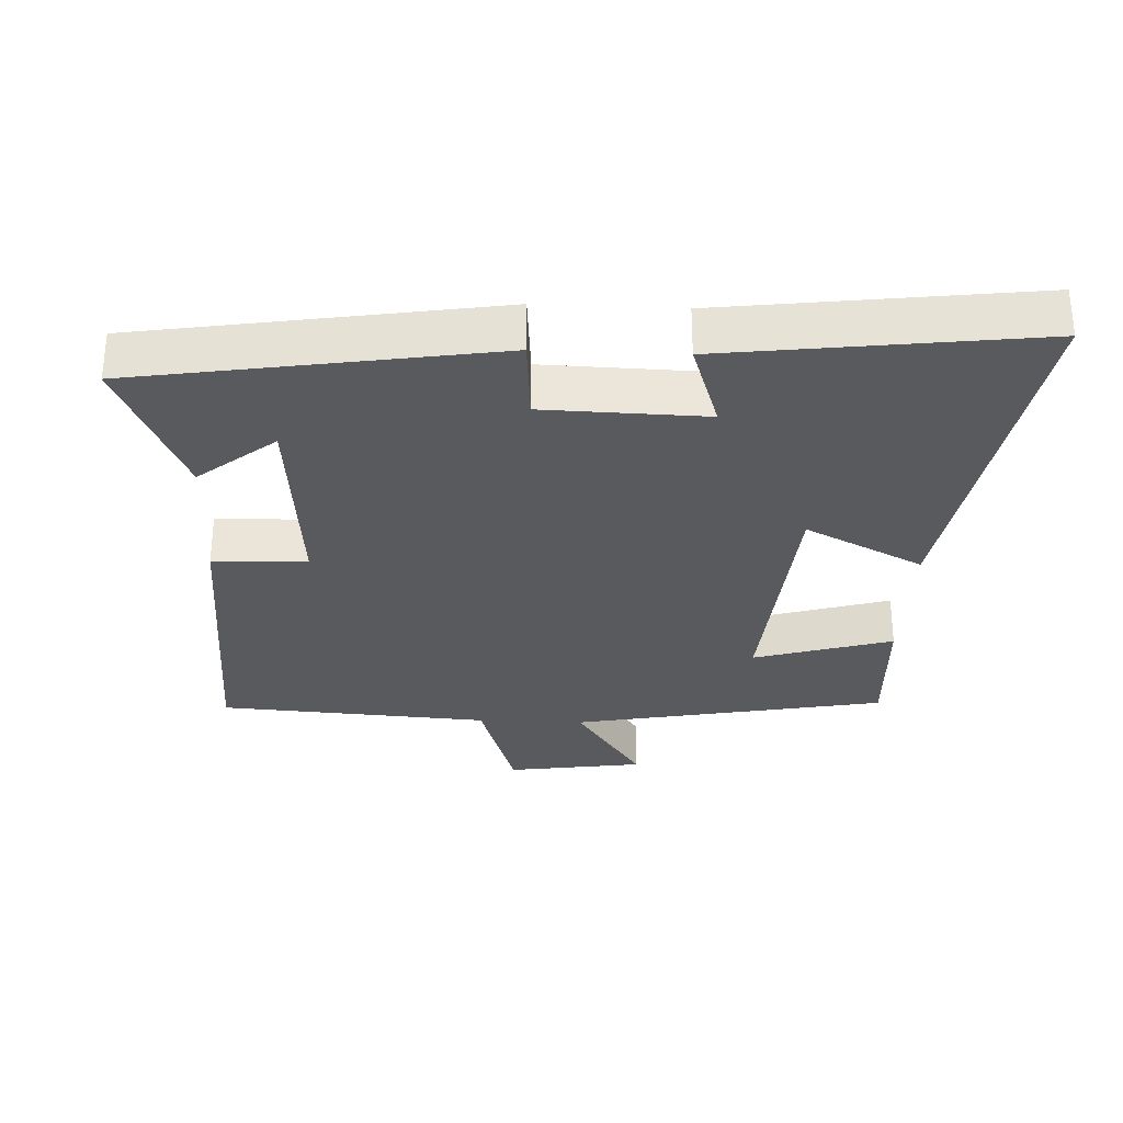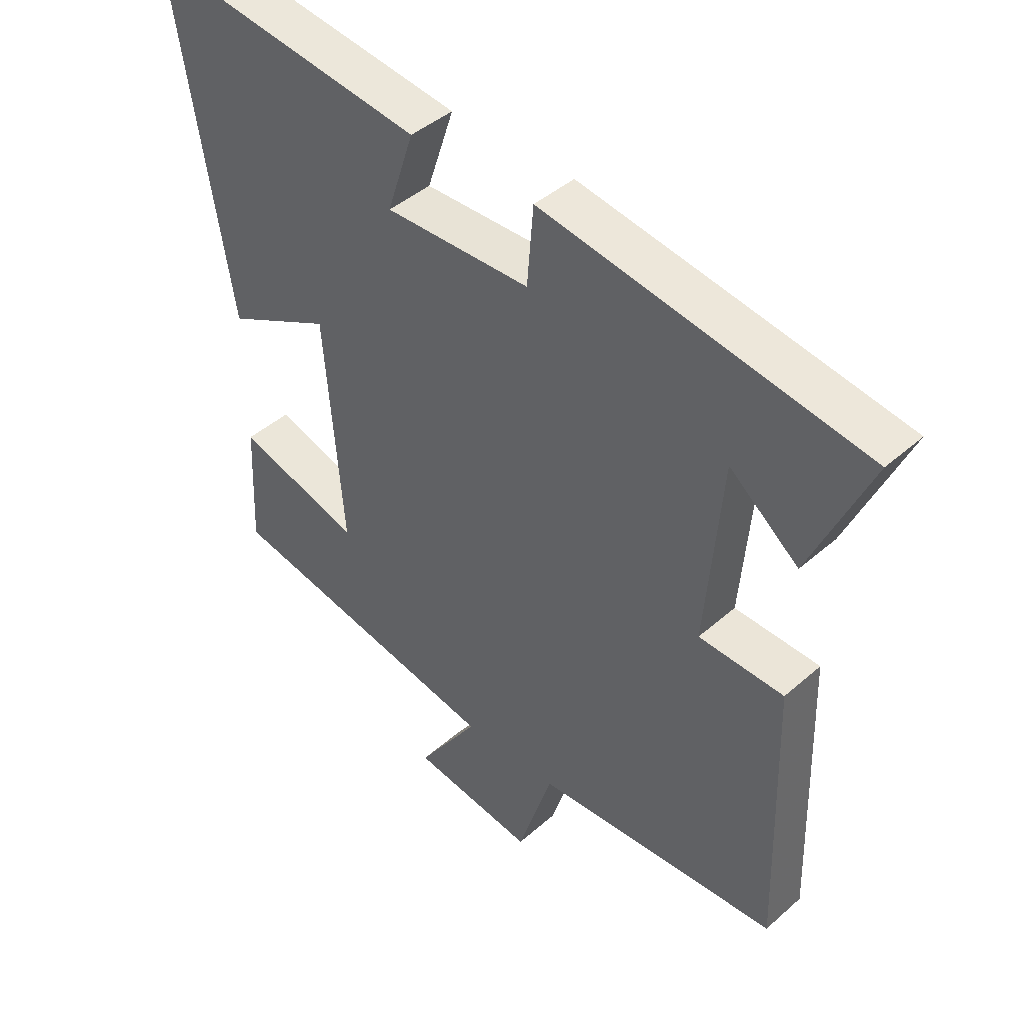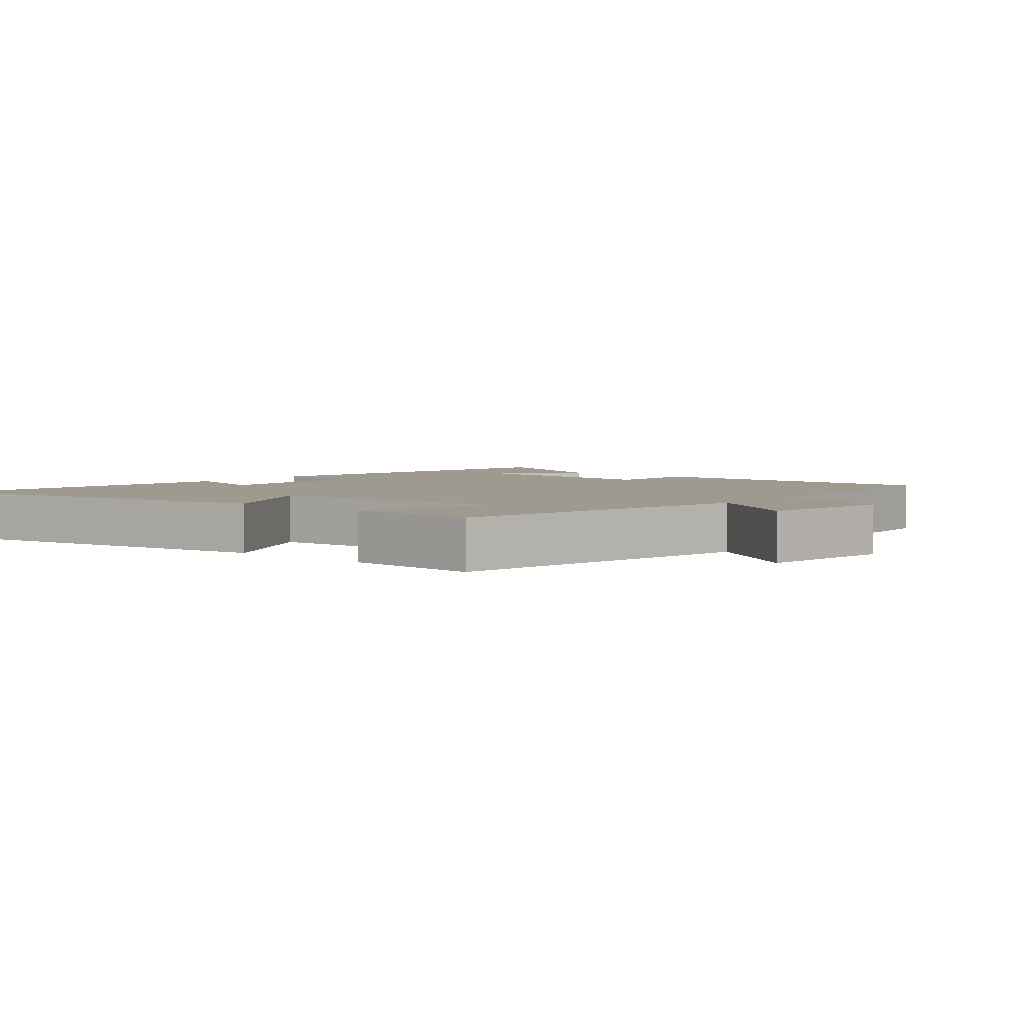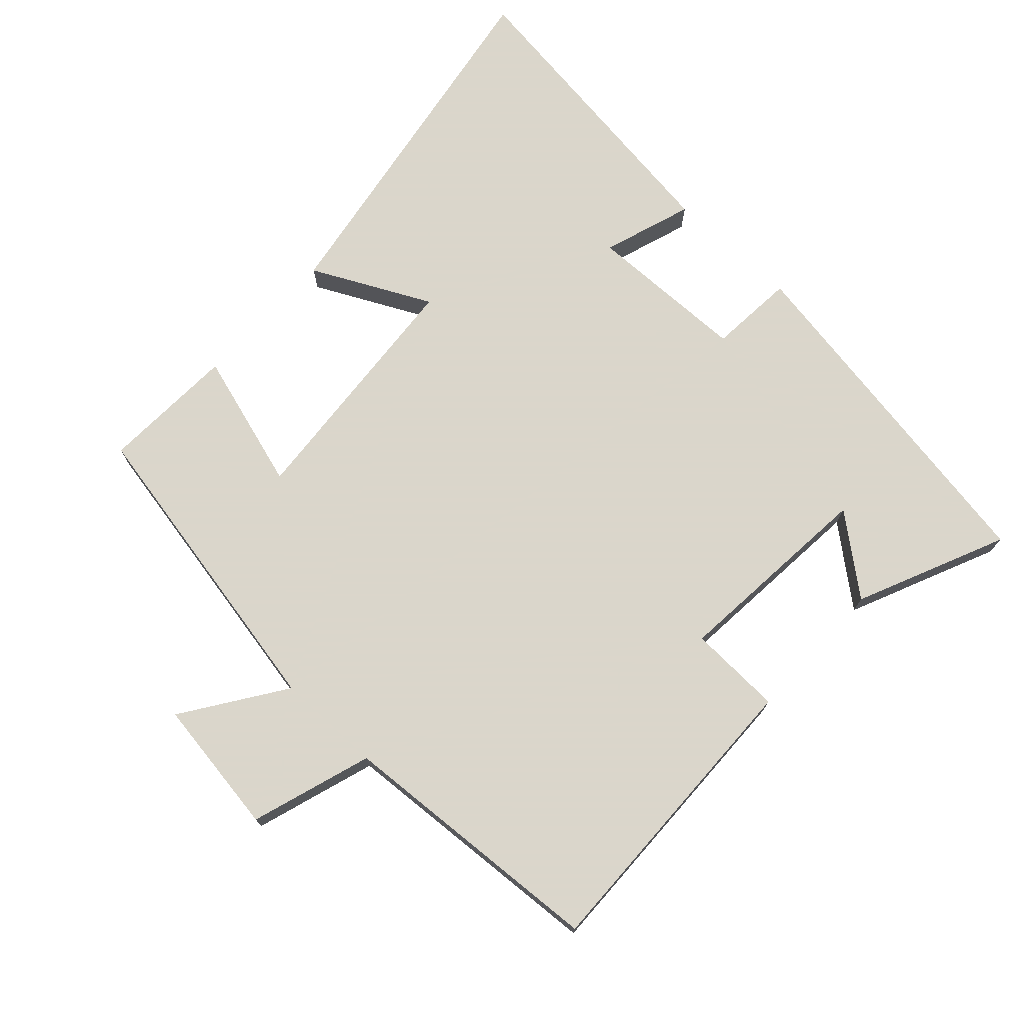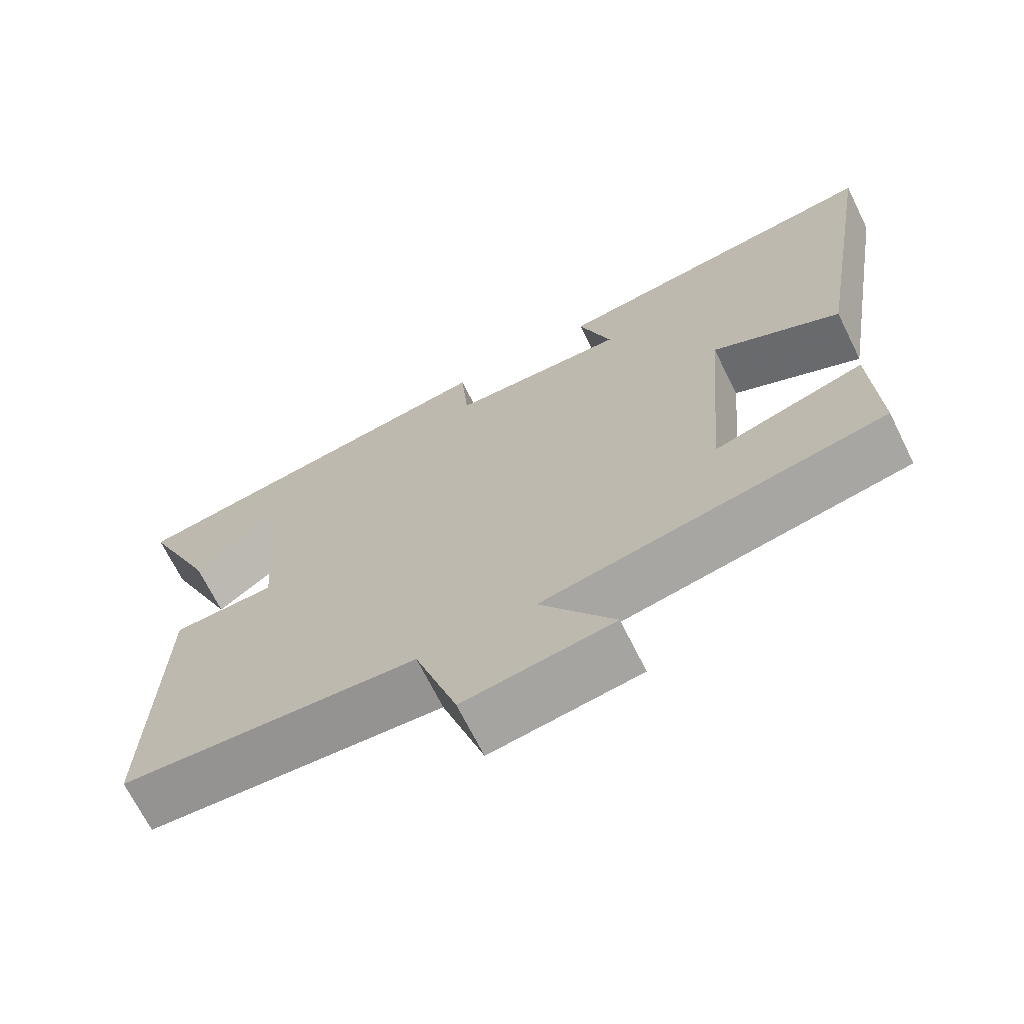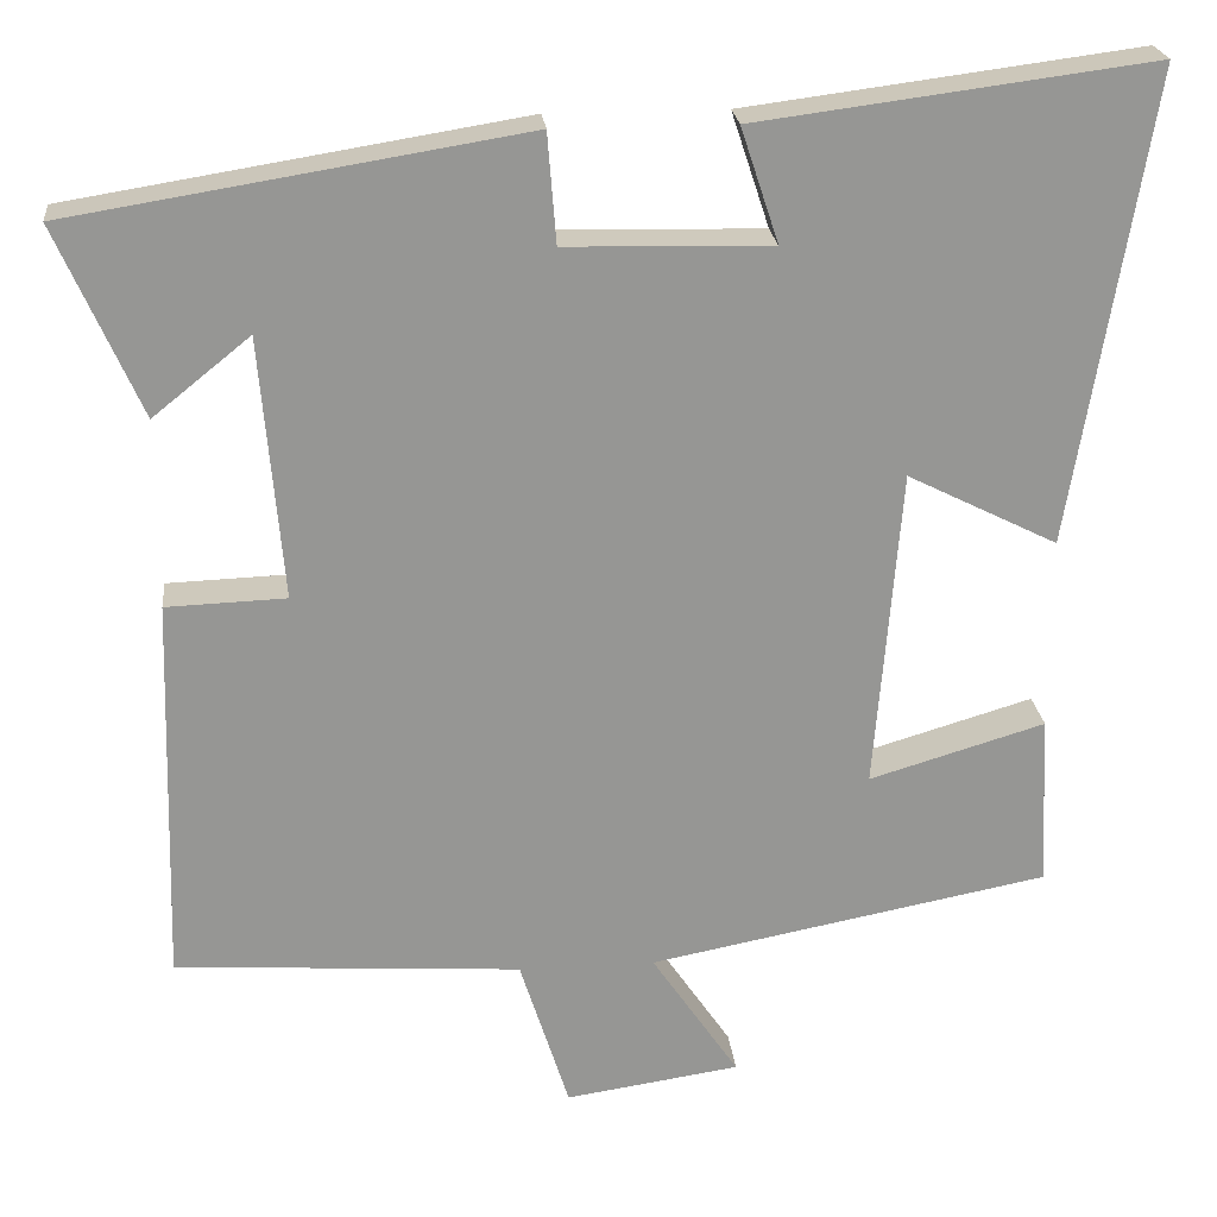
<metadata>
{"format":"obj","ext":"obj","renderer":"f3d","projection":"perspective","resolution":1024,"background":"white","views":[{"elev":-30.8,"azim":-2.6,"up":"+Y"},{"elev":43.1,"azim":-136.1,"up":"+Z"},{"elev":3.9,"azim":129.9,"up":"+Y"},{"elev":73.7,"azim":-137.2,"up":"+Y"},{"elev":-69.0,"azim":26.4,"up":"+Z"},{"elev":22.7,"azim":-5.8,"up":"+Z"}]}
</metadata>
<code>
v 0.509 0.07 -0.411
v 0.046 0.07 -0.5
v 0.147 0.07 -0.649
v -0.055 0.07 -0.679
v -0.112 0.07 -0.5
v -0.513 0.07 -0.474
v -0.5 0.07 -0.023
v -0.361 0.07 -0.018
v -0.387 0.07 0.286
v -0.5 0.07 0.195
v -0.597 0.07 0.415
v -0.072 0.07 0.5
v -0.062 0.07 0.373
v 0.176 0.07 0.367
v 0.132 0.07 0.5
v 0.59 0.07 0.559
v 0.5 0.07 0.013
v 0.326 0.07 0.1
v 0.296 0.07 -0.272
v 0.5 0.07 -0.211
v 0.509 0 -0.411
v 0.046 0 -0.5
v 0.147 0 -0.649
v -0.055 0 -0.679
v -0.112 0 -0.5
v -0.513 0 -0.474
v -0.5 0 -0.023
v -0.361 0 -0.018
v -0.387 0 0.286
v -0.5 0 0.195
v -0.597 0 0.415
v -0.072 0 0.5
v -0.062 0 0.373
v 0.176 0 0.367
v 0.132 0 0.5
v 0.59 0 0.559
v 0.5 0 0.013
v 0.326 0 0.1
v 0.296 0 -0.272
v 0.5 0 -0.211
f 19 20 1 2
f 18 19 2
f 15 16 17 18
f 14 15 18
f 13 14 18 2
f 11 12 13
f 9 10 11
f 9 11 13
f 8 9 13 2
f 5 6 7 8
f 2 3 4 5
f 2 5 8
f 22 21 40 39
f 22 39 38
f 38 37 36 35
f 38 35 34
f 22 38 34 33
f 33 32 31
f 31 30 29
f 33 31 29
f 22 33 29 28
f 28 27 26 25
f 25 24 23 22
f 28 25 22
f 1 21 22 2
f 2 22 23 3
f 3 23 24 4
f 4 24 25 5
f 5 25 26 6
f 6 26 27 7
f 7 27 28 8
f 8 28 29 9
f 9 29 30 10
f 10 30 31 11
f 11 31 32 12
f 12 32 33 13
f 13 33 34 14
f 14 34 35 15
f 15 35 36 16
f 16 36 37 17
f 17 37 38 18
f 18 38 39 19
f 19 39 40 20
f 20 40 21 1

</code>
